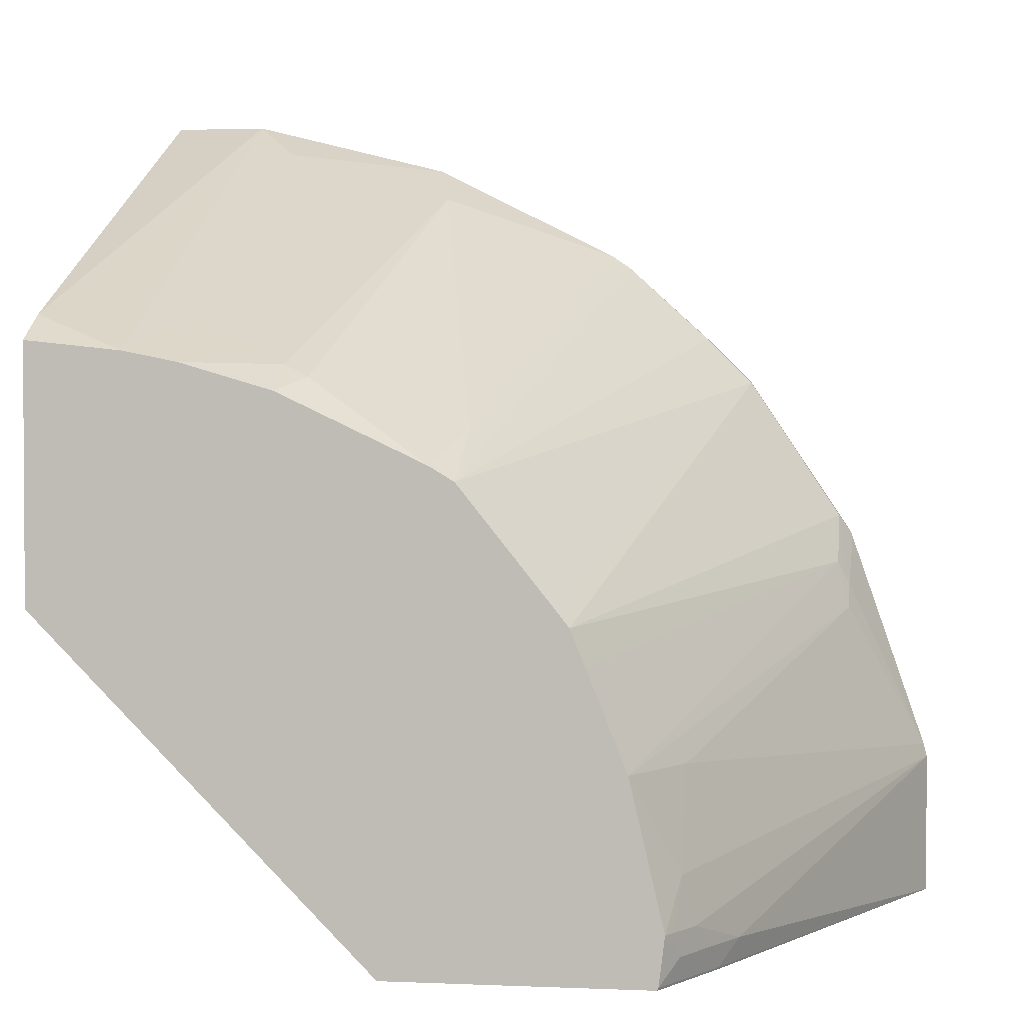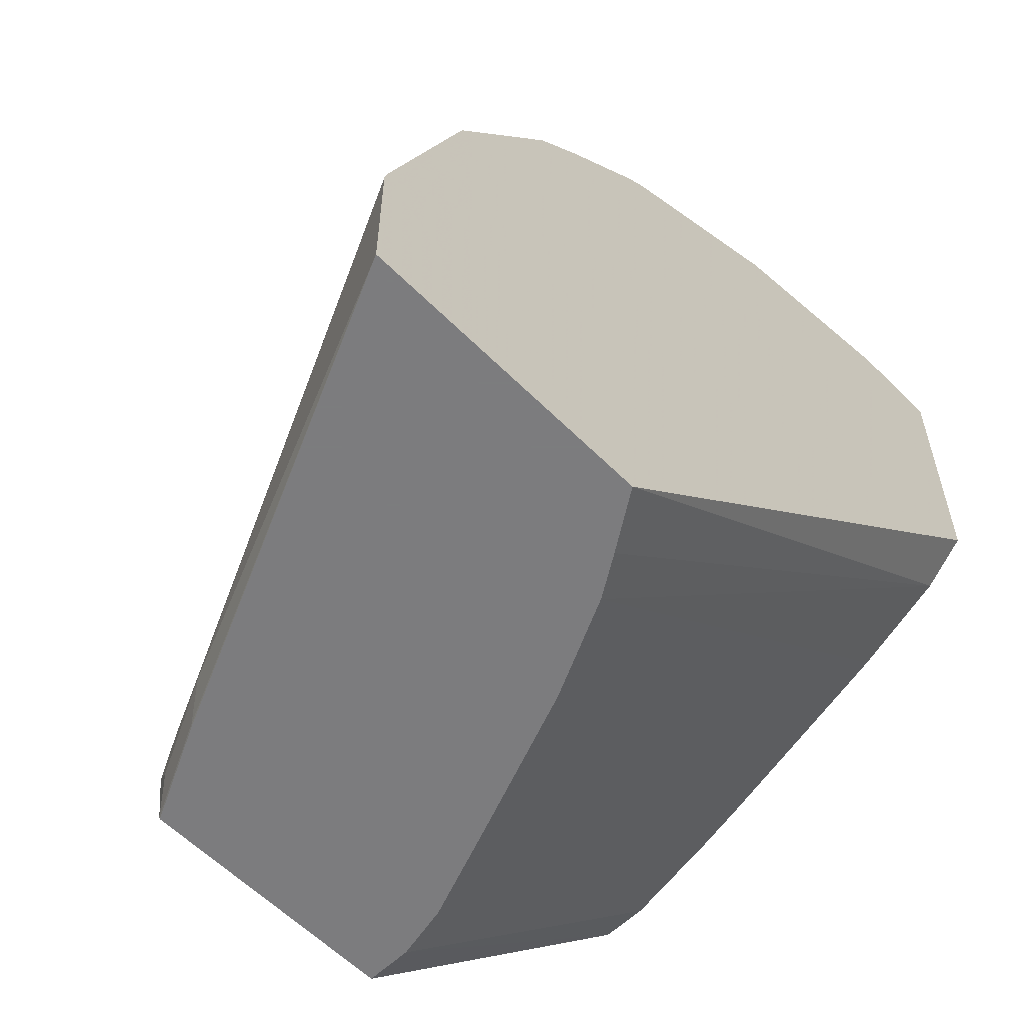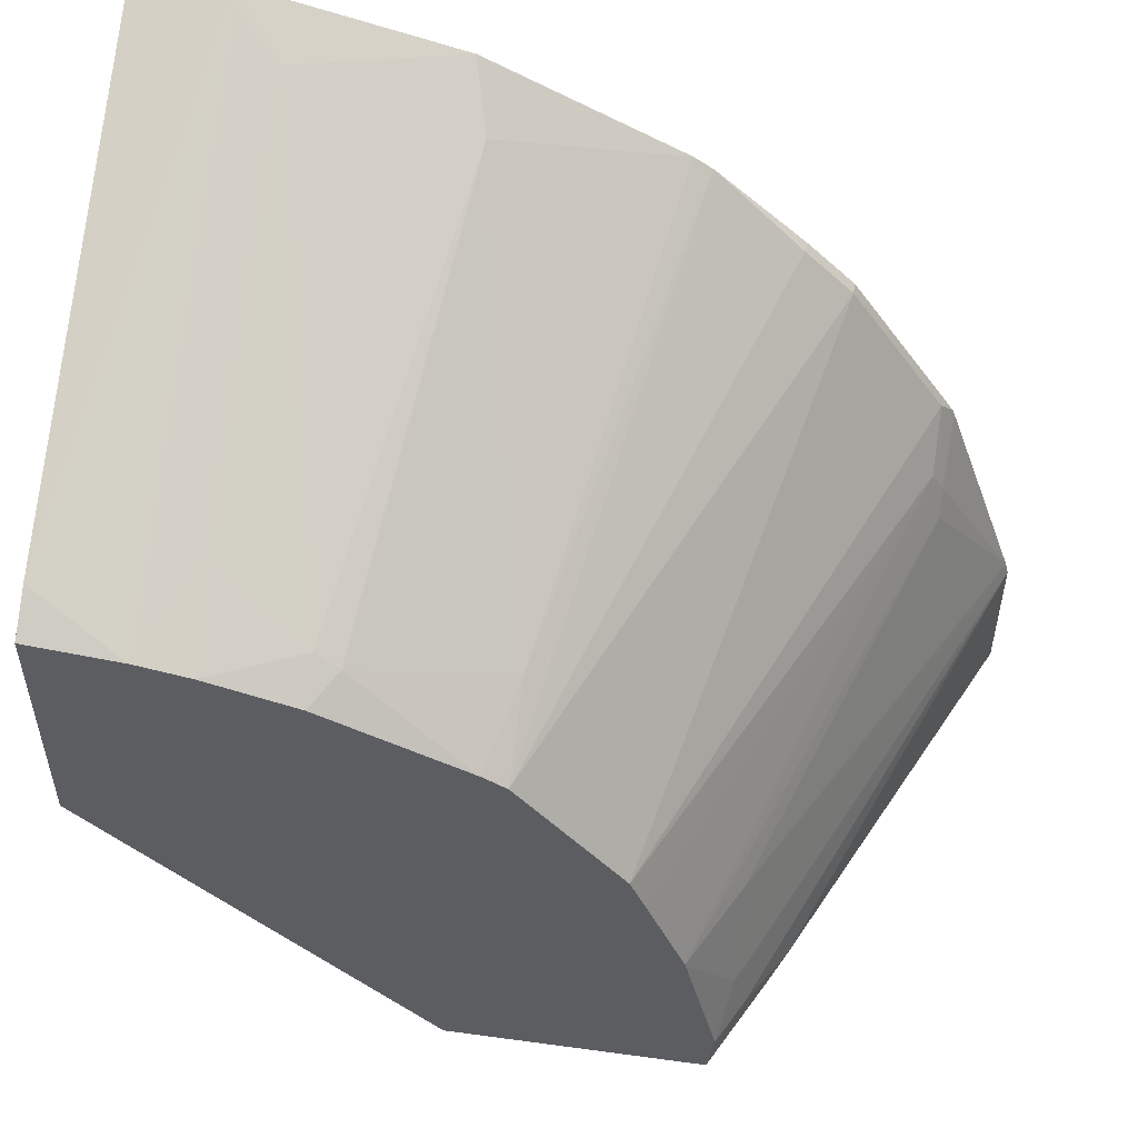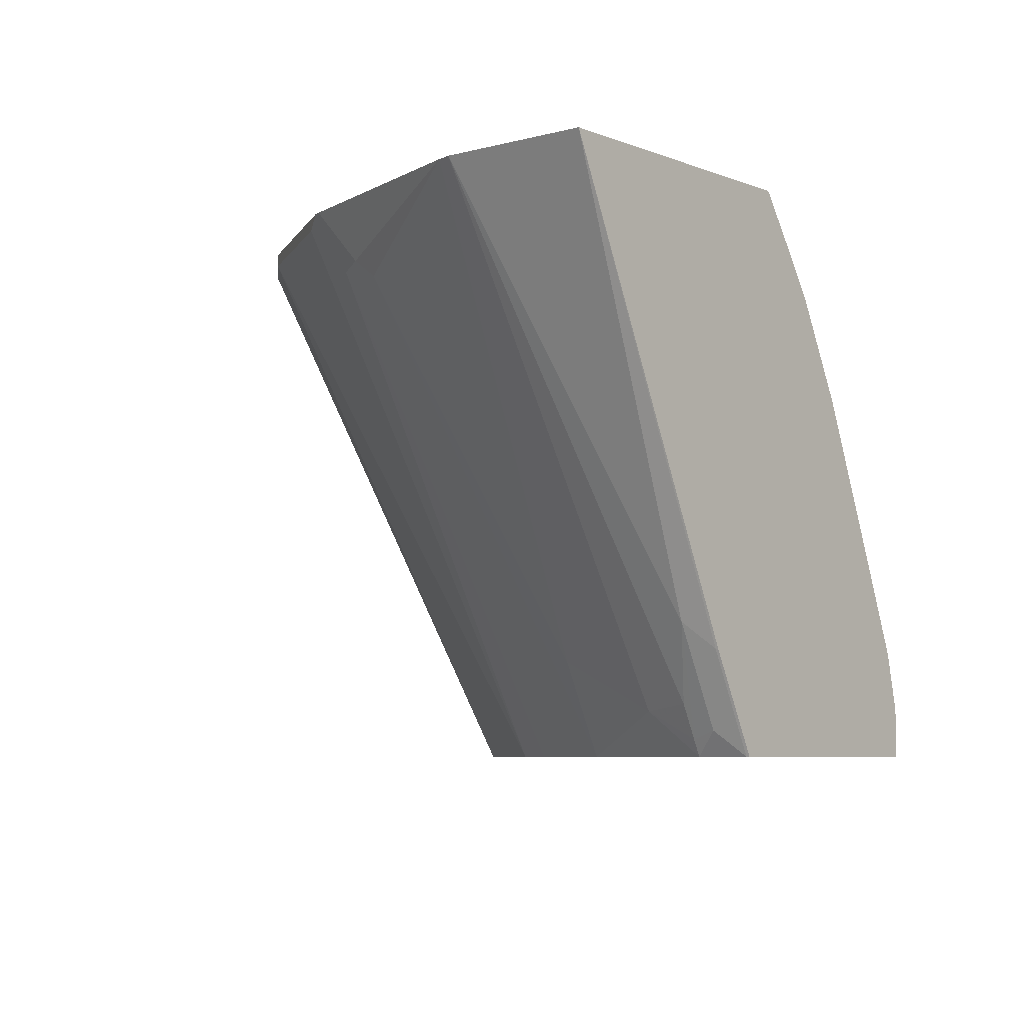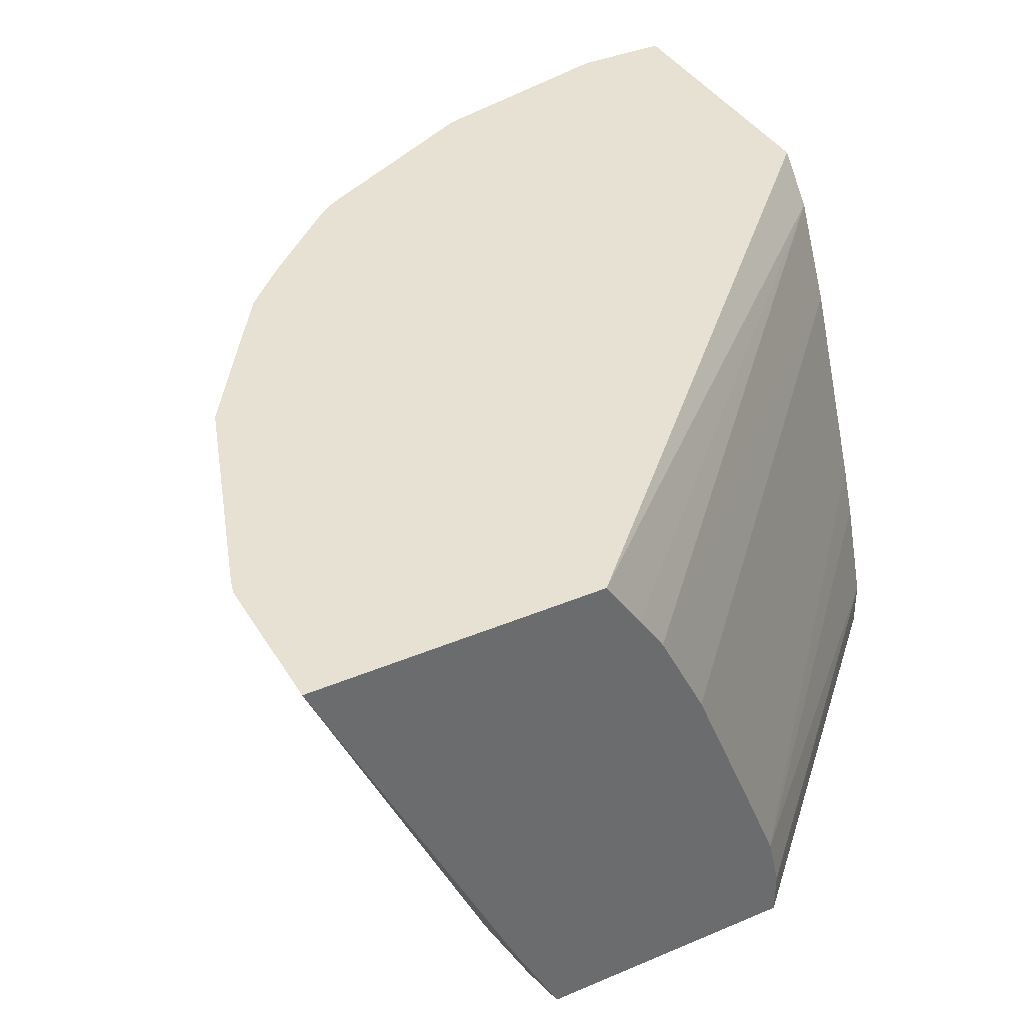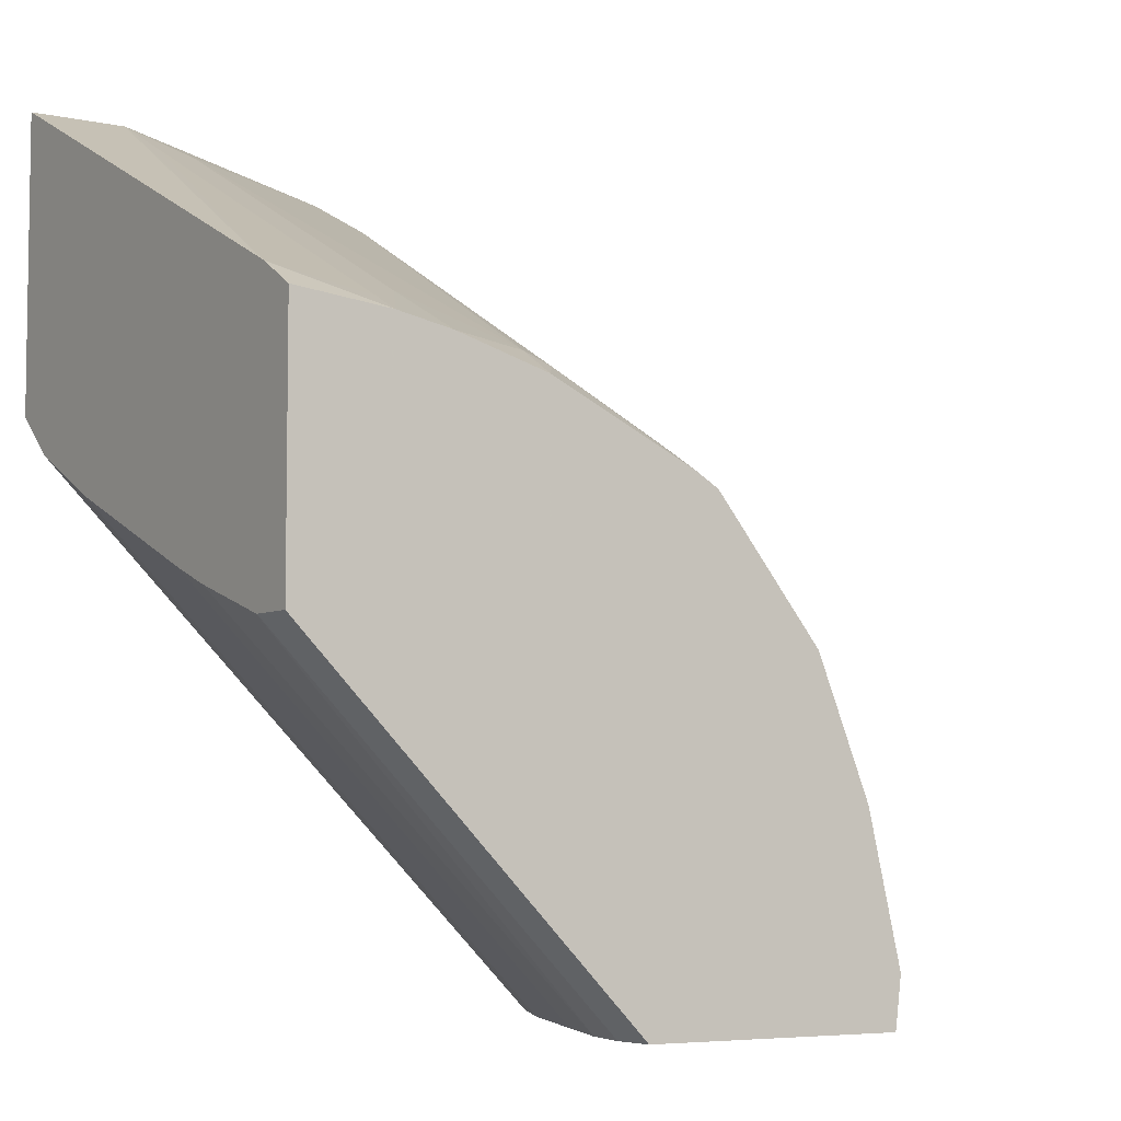
<metadata>
{"format":"obj","ext":"obj","renderer":"f3d","projection":"perspective","resolution":1024,"background":"white","views":[{"elev":2.2,"azim":8.6,"up":"+Z"},{"elev":-58.9,"azim":134.3,"up":"+Z"},{"elev":53.3,"azim":8.3,"up":"+Z"},{"elev":-6.0,"azim":129.7,"up":"+Y"},{"elev":38.8,"azim":152.0,"up":"+Y"},{"elev":-5.8,"azim":-33.0,"up":"+Z"}]}
</metadata>
<code>
v 0.3241 0.5371 0.05558
v 0.3228 0.5371 0.06086
v 0.2361 0.3681 0.07409
v 0.2361 0.3496 0.03706
v 0.2408 0.3519 0.01855
v 0.2546 0.3797 0.009292
v 0.3241 0.5371 -0.0008232
v 0.2917 0.5163 0.1297
v 0.2917 0.5093 0.1204
v 0.2926 0.5371 0.1482
v 0.2186 0.3335 0.07409
v 0.2316 0.3335 0.01855
v 0.2346 0.3396 0.01855
v 0.2361 0.3427 0.009292
v 0.2477 0.3704 3.88e-06
v 0.2474 0.3704 -0.0008232
v 0.2129 0.5371 -0.0008232
v 0.2917 0.5371 0.1505
v 0.2871 0.5325 0.1575
v 0.2871 0.514 0.1389
v 0.2176 0.3335 0.07657
v 0.2293 0.3335 0.0001629
v 0.2289 0.3335 -0.0008232
v 0.199 0.5164 -0.0008232
v 0.0006587 0.5192 0.1971
v 0.0006587 0.5194 0.1973
v 0.0006587 0.5371 0.2128
v 0.2871 0.5371 0.1575
v 0.25 0.5325 0.213
v 0.198 0.3335 0.1252
v 0.2037 0.3335 0.1113
v 0.1293 0.3335 -0.0008232
v 0.1893 0.5014 -0.0008232
v 0.0006587 0.4823 0.1786
v 0.0006587 0.5371 0.3241
v 0.25 0.5371 0.213
v 0.2315 0.5325 0.2315
v 0.1575 0.3335 0.1759
v 0.1944 0.3335 0.1298
v 0.1293 0.3511 -0.0008232
v 0.0006587 0.3335 0.1296
v 0.1714 0.4652 -0.0008232
v 0.0006587 0.4075 0.1482
v 0.1711 0.4644 -0.0008232
v 0.0006587 0.3503 0.2363
v 0.03707 0.5371 0.3241
v 0.2315 0.5371 0.2315
v 0.1988 0.5371 0.2612
v 0.1975 0.5371 0.2623
v 0.1575 0.3658 0.1945
v 0.1502 0.3335 0.1803
v 0.0006587 0.3519 0.1297
v 0.0006587 0.3526 0.1298
v 0.1341 0.3718 -0.0008232
v 0.0006587 0.3335 0.2262
v 0.0006587 0.3896 0.1415
v 0.1482 0.4075 -0.0008232
v 0.1344 0.3726 -0.0008232
v 0.0006587 0.3499 0.2361
v 0.03707 0.3335 0.2223
v 0.03707 0.3457 0.2284
v 0.03707 0.5062 0.3087
v 0.03707 0.5309 0.321
v 0.04233 0.5371 0.3228
v 0.05557 0.5163 0.3102
v 0.1905 0.5371 0.2672
v 0.1019 0.3473 0.213
v 0.1482 0.3335 0.1815
v 0.1235 0.5124 0.2901
v 0.0006587 0.3494 0.2358
v 0.05557 0.3335 0.2186
v 0.05557 0.3681 0.2361
v 0.1164 0.5371 0.3043
v 0.09261 0.3496 0.2176
v 0.09261 0.3335 0.2079
v 0.05775 0.3335 0.2182
f 32 41 40
f 29 37 38
f 29 36 47
f 29 38 39
f 29 39 30
f 29 47 37
f 33 42 34
f 37 49 38
f 34 44 43
f 35 45 46
f 37 47 48
f 37 48 49
f 25 33 34
f 38 49 50
f 34 42 44
f 25 27 26
f 19 30 20
f 25 45 35
f 38 50 51
f 19 36 29
f 19 29 30
f 20 30 31
f 20 31 21
f 24 33 25
f 25 34 43
f 25 43 56
f 25 56 53
f 25 53 52
f 25 52 41
f 25 41 55
f 25 55 70
f 25 70 59
f 25 59 45
f 25 35 27
f 40 41 52
f 65 74 69
f 40 53 54
f 60 71 72
f 60 72 61
f 61 72 62
f 62 65 63
f 62 72 65
f 64 65 73
f 65 69 73
f 65 72 74
f 19 28 36
f 66 73 69
f 67 75 68
f 67 69 74
f 67 74 75
f 71 76 72
f 72 76 74
f 59 70 60
f 40 52 53
f 55 60 70
f 50 69 67
f 43 44 57
f 43 57 58
f 43 58 54
f 43 54 56
f 45 59 60
f 45 60 61
f 45 61 62
f 45 62 63
f 45 63 46
f 46 63 65
f 46 65 64
f 49 66 50
f 50 67 68
f 50 68 51
f 50 66 69
f 53 56 54
f 18 28 19
f 74 76 75
f 17 25 26
f 1 10 2
f 2 8 9
f 2 9 3
f 2 10 8
f 3 9 11
f 3 11 4
f 4 12 13
f 4 13 5
f 4 11 12
f 5 13 6
f 6 14 15
f 6 15 7
f 6 13 14
f 7 15 16
f 7 16 23
f 1 28 18
f 7 23 32
f 1 36 28
f 1 48 47
f 17 26 27
f 1 2 3
f 1 3 4
f 1 4 5
f 1 5 6
f 1 6 7
f 1 7 17
f 1 17 27
f 1 27 35
f 1 35 46
f 1 46 64
f 1 64 73
f 1 73 66
f 1 66 49
f 1 49 48
f 1 47 36
f 7 32 40
f 1 18 10
f 7 54 58
f 11 76 71
f 11 71 60
f 11 60 55
f 11 55 41
f 11 32 23
f 11 23 22
f 11 22 12
f 11 20 21
f 12 22 14
f 12 14 13
f 14 22 15
f 15 22 16
f 16 22 23
f 7 40 54
f 17 24 25
f 11 75 76
f 11 68 75
f 11 41 32
f 11 38 51
f 7 58 57
f 11 51 68
f 7 44 42
f 7 42 33
f 7 33 24
f 7 24 17
f 8 10 18
f 8 18 19
f 7 57 44
f 8 20 9
f 9 20 11
f 11 21 31
f 11 31 30
f 11 30 39
f 11 39 38
f 8 19 20

</code>
